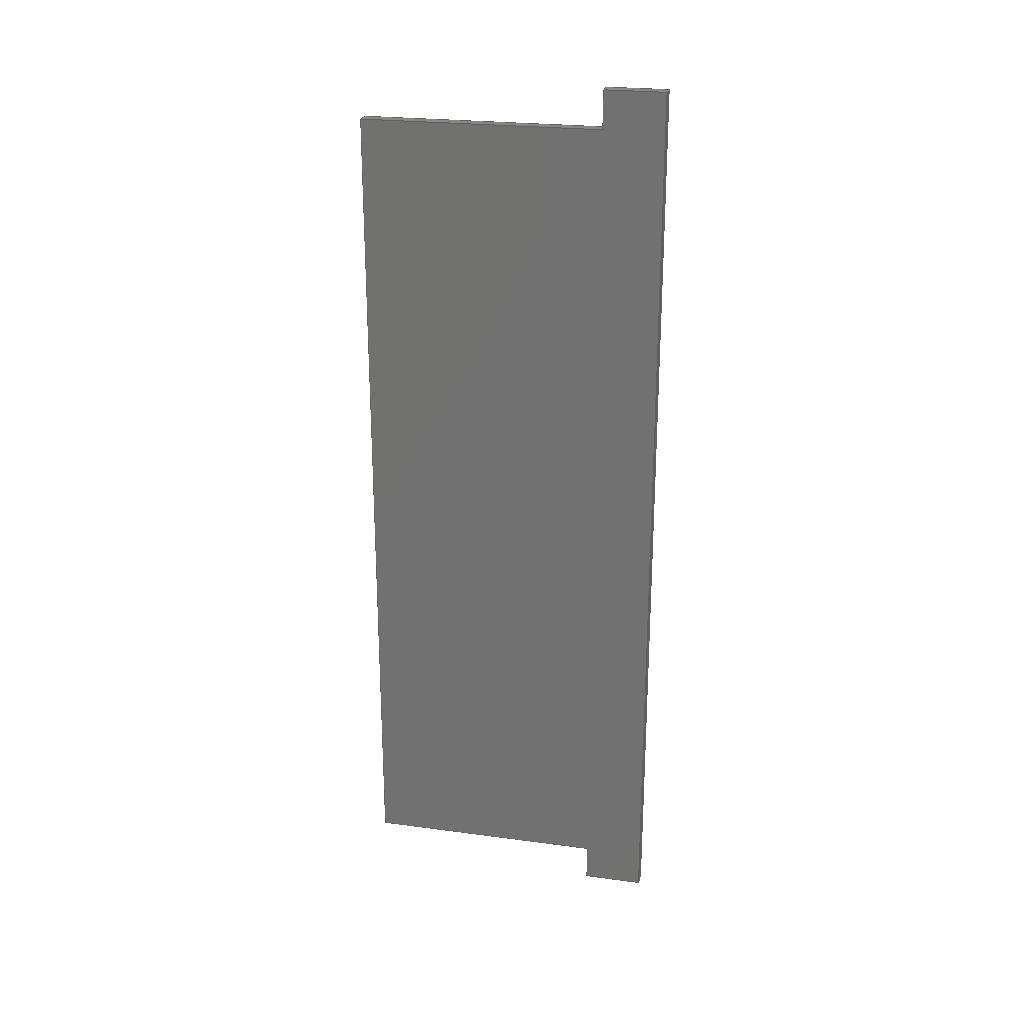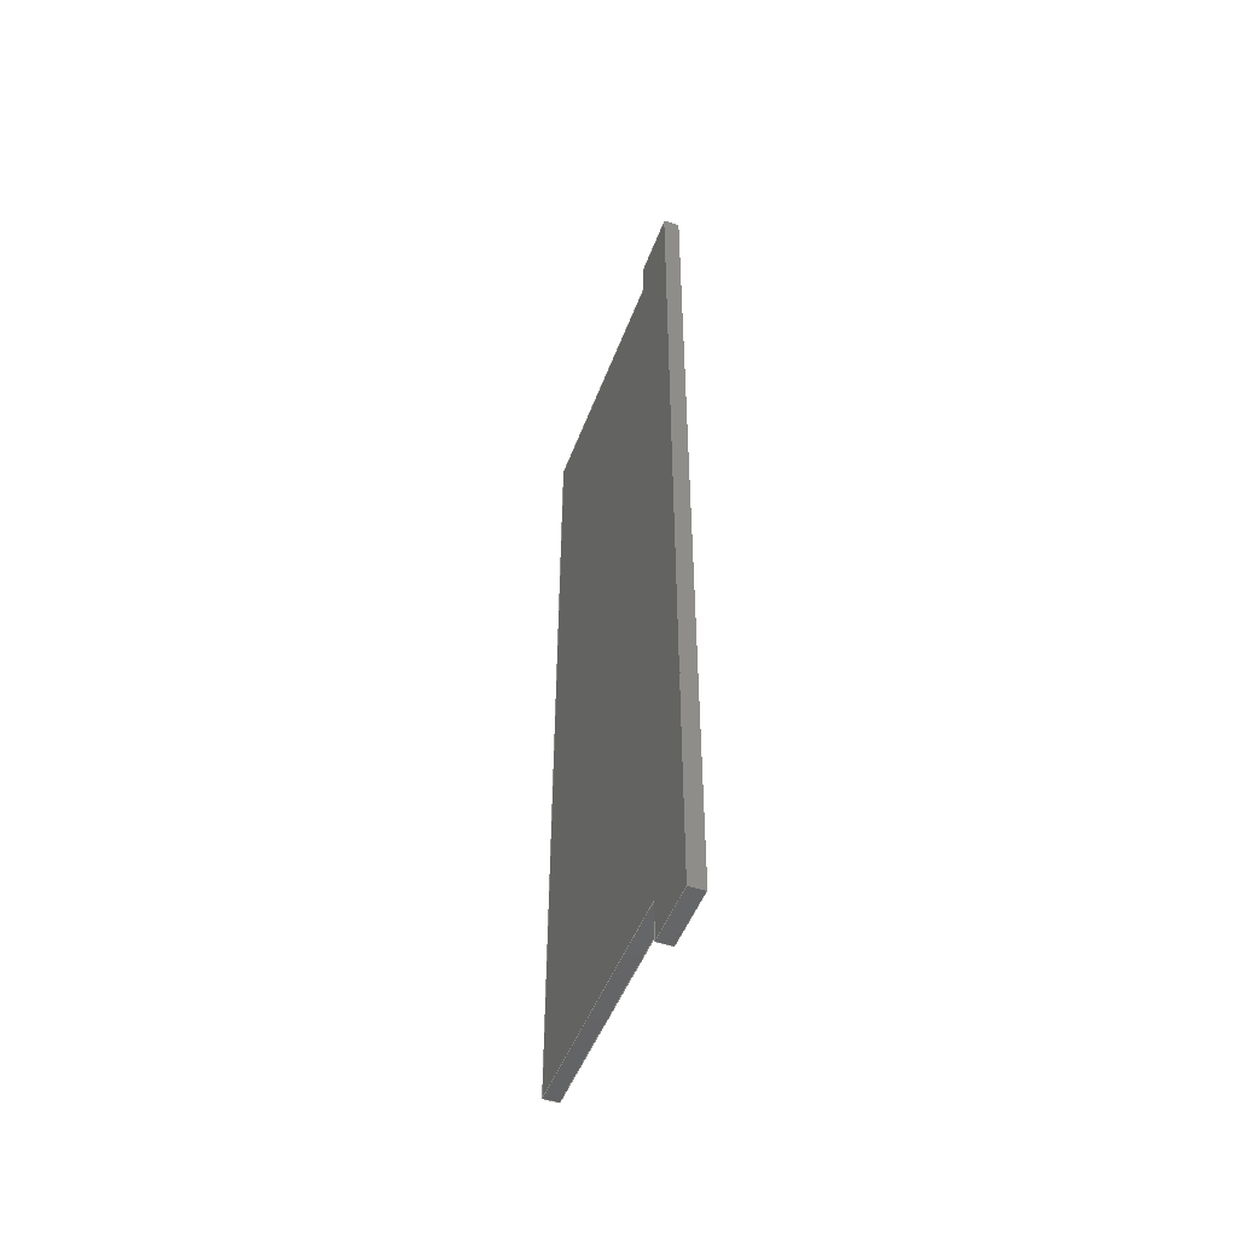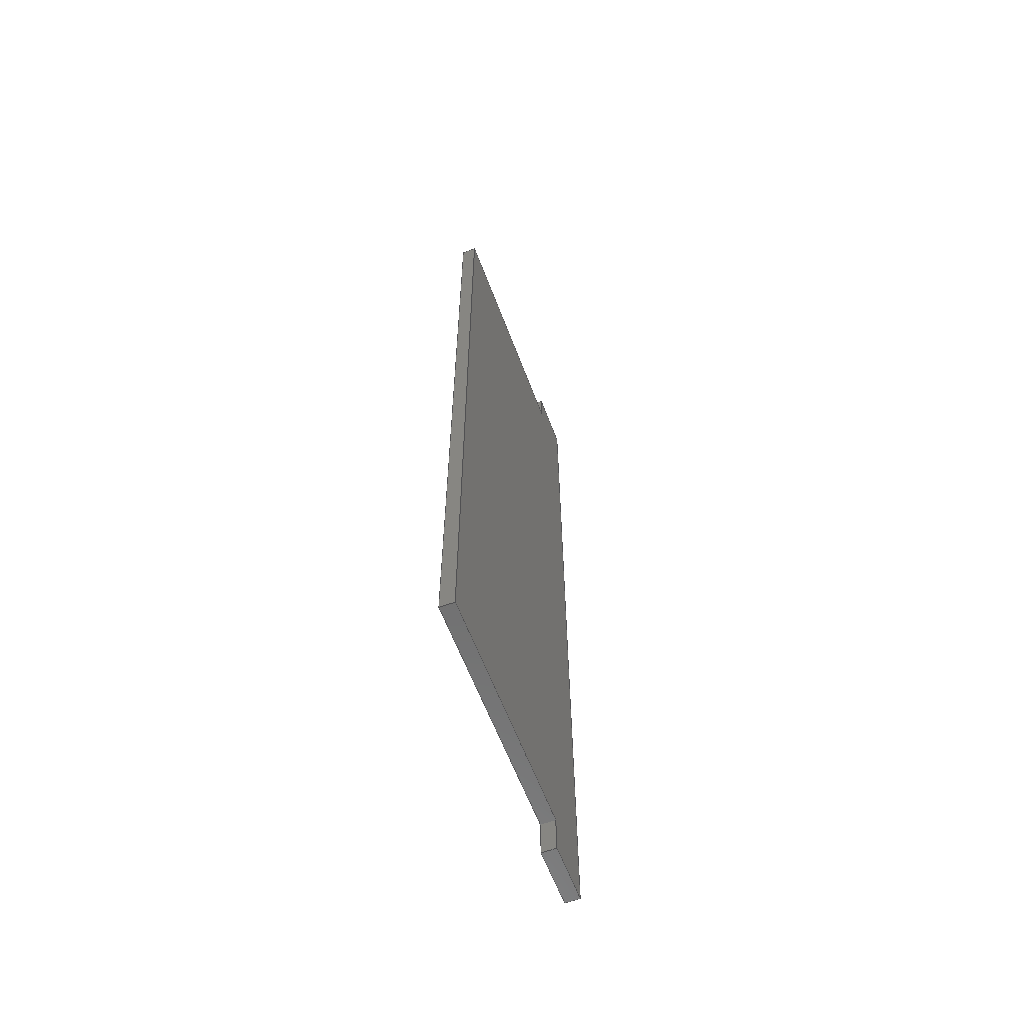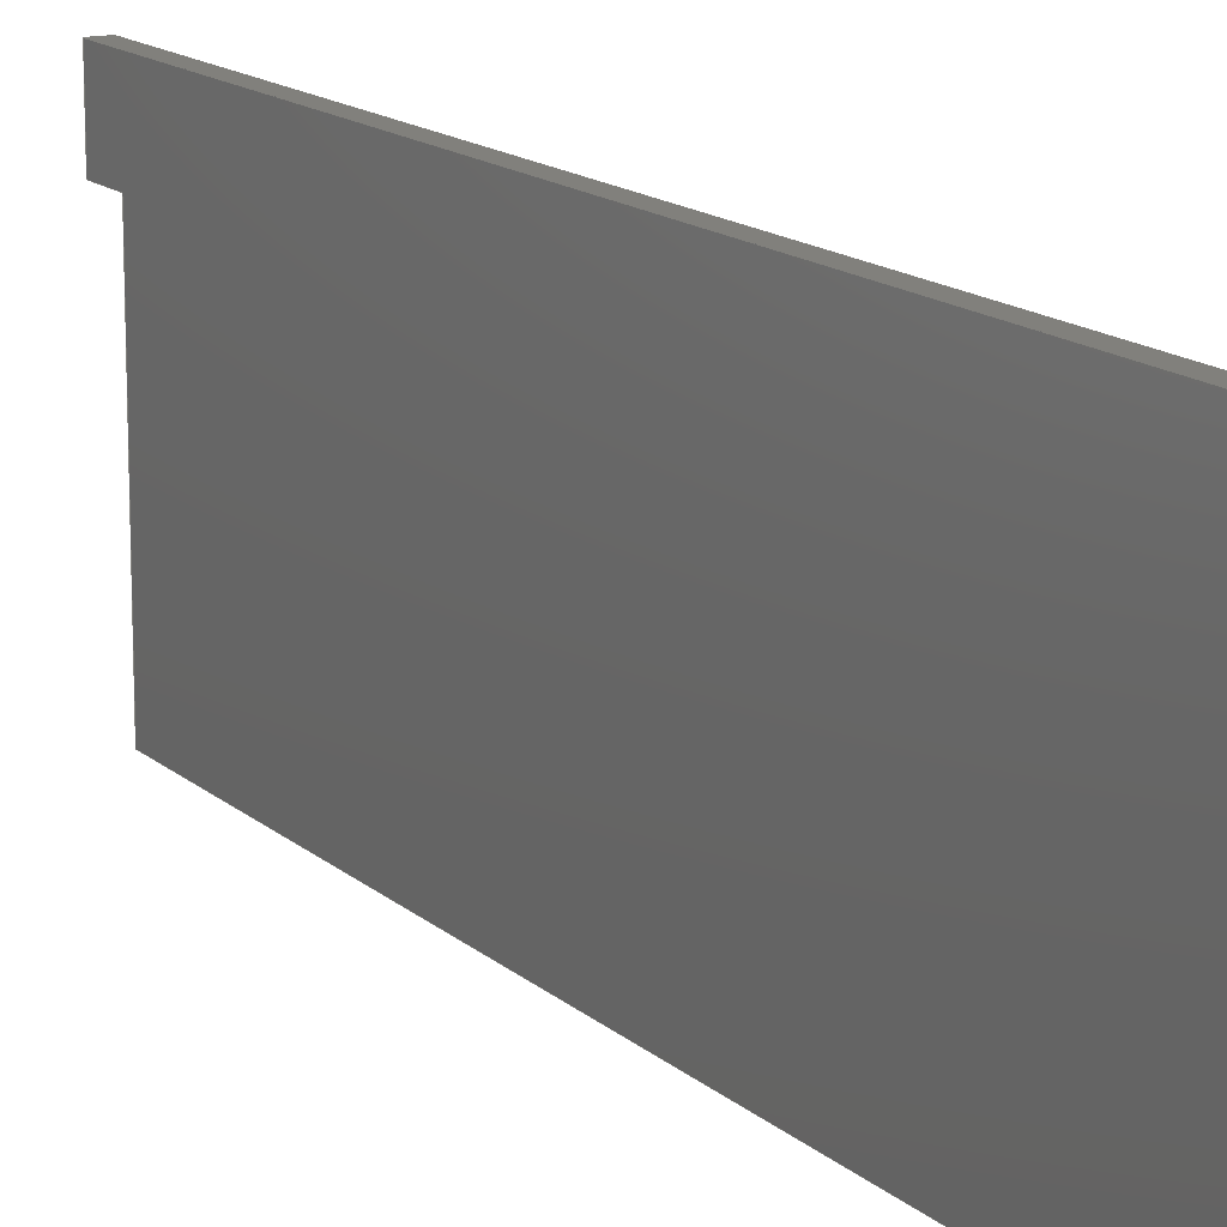
<metadata>
{"format":"step","ext":"step","renderer":"f3d","projection":"perspective","resolution":1024,"background":"white","views":[{"elev":23.9,"azim":-77.4,"up":"+Y"},{"elev":-49.9,"azim":-20.4,"up":"+Y"},{"elev":-61.0,"azim":-159.4,"up":"+Y"},{"elev":14.3,"azim":-28.9,"up":"+Z"}]}
</metadata>
<code>
ISO-10303-21;
DATA;
#1=MECHANICAL_DESIGN_GEOMETRIC_PRESENTATION_REPRESENTATION('',(#4),#306);
#2=SHAPE_REPRESENTATION_RELATIONSHIP('SRR','None',#313,#3);
#3=ADVANCED_BREP_SHAPE_REPRESENTATION('',(#5),#305);
#4=STYLED_ITEM('',(#322),#5);
#5=MANIFOLD_SOLID_BREP('Body1',#182);
#6=FACE_OUTER_BOUND('',#16,.T.);
#7=FACE_OUTER_BOUND('',#17,.T.);
#8=FACE_OUTER_BOUND('',#18,.T.);
#9=FACE_OUTER_BOUND('',#19,.T.);
#10=FACE_OUTER_BOUND('',#20,.T.);
#11=FACE_OUTER_BOUND('',#21,.T.);
#12=FACE_OUTER_BOUND('',#22,.T.);
#13=FACE_OUTER_BOUND('',#23,.T.);
#14=FACE_OUTER_BOUND('',#24,.T.);
#15=FACE_OUTER_BOUND('',#25,.T.);
#16=EDGE_LOOP('',(#114,#115,#116,#117));
#17=EDGE_LOOP('',(#118,#119,#120,#121));
#18=EDGE_LOOP('',(#122,#123,#124,#125));
#19=EDGE_LOOP('',(#126,#127,#128,#129));
#20=EDGE_LOOP('',(#130,#131,#132,#133));
#21=EDGE_LOOP('',(#134,#135,#136,#137));
#22=EDGE_LOOP('',(#138,#139,#140,#141));
#23=EDGE_LOOP('',(#142,#143,#144,#145));
#24=EDGE_LOOP('',(#146,#147,#148,#149,#150,#151,#152,#153));
#25=EDGE_LOOP('',(#154,#155,#156,#157,#158,#159,#160,#161));
#26=LINE('',#256,#50);
#27=LINE('',#258,#51);
#28=LINE('',#260,#52);
#29=LINE('',#261,#53);
#30=LINE('',#264,#54);
#31=LINE('',#266,#55);
#32=LINE('',#267,#56);
#33=LINE('',#270,#57);
#34=LINE('',#272,#58);
#35=LINE('',#273,#59);
#36=LINE('',#276,#60);
#37=LINE('',#278,#61);
#38=LINE('',#279,#62);
#39=LINE('',#282,#63);
#40=LINE('',#284,#64);
#41=LINE('',#285,#65);
#42=LINE('',#288,#66);
#43=LINE('',#290,#67);
#44=LINE('',#291,#68);
#45=LINE('',#294,#69);
#46=LINE('',#296,#70);
#47=LINE('',#297,#71);
#48=LINE('',#299,#72);
#49=LINE('',#300,#73);
#50=VECTOR('',#210,10);
#51=VECTOR('',#211,10);
#52=VECTOR('',#212,10);
#53=VECTOR('',#213,10);
#54=VECTOR('',#216,10);
#55=VECTOR('',#217,10);
#56=VECTOR('',#218,10);
#57=VECTOR('',#221,10);
#58=VECTOR('',#222,10);
#59=VECTOR('',#223,10);
#60=VECTOR('',#226,10);
#61=VECTOR('',#227,10);
#62=VECTOR('',#228,10);
#63=VECTOR('',#231,10);
#64=VECTOR('',#232,10);
#65=VECTOR('',#233,10);
#66=VECTOR('',#236,10);
#67=VECTOR('',#237,10);
#68=VECTOR('',#238,10);
#69=VECTOR('',#241,10);
#70=VECTOR('',#242,10);
#71=VECTOR('',#243,10);
#72=VECTOR('',#246,10);
#73=VECTOR('',#247,10);
#74=VERTEX_POINT('',#254);
#75=VERTEX_POINT('',#255);
#76=VERTEX_POINT('',#257);
#77=VERTEX_POINT('',#259);
#78=VERTEX_POINT('',#263);
#79=VERTEX_POINT('',#265);
#80=VERTEX_POINT('',#269);
#81=VERTEX_POINT('',#271);
#82=VERTEX_POINT('',#275);
#83=VERTEX_POINT('',#277);
#84=VERTEX_POINT('',#281);
#85=VERTEX_POINT('',#283);
#86=VERTEX_POINT('',#287);
#87=VERTEX_POINT('',#289);
#88=VERTEX_POINT('',#293);
#89=VERTEX_POINT('',#295);
#90=EDGE_CURVE('',#74,#75,#26,.T.);
#91=EDGE_CURVE('',#75,#76,#27,.T.);
#92=EDGE_CURVE('',#77,#76,#28,.T.);
#93=EDGE_CURVE('',#74,#77,#29,.T.);
#94=EDGE_CURVE('',#78,#74,#30,.T.);
#95=EDGE_CURVE('',#79,#77,#31,.T.);
#96=EDGE_CURVE('',#78,#79,#32,.T.);
#97=EDGE_CURVE('',#80,#78,#33,.T.);
#98=EDGE_CURVE('',#81,#79,#34,.T.);
#99=EDGE_CURVE('',#80,#81,#35,.T.);
#100=EDGE_CURVE('',#82,#80,#36,.T.);
#101=EDGE_CURVE('',#83,#81,#37,.T.);
#102=EDGE_CURVE('',#82,#83,#38,.T.);
#103=EDGE_CURVE('',#84,#82,#39,.T.);
#104=EDGE_CURVE('',#85,#83,#40,.T.);
#105=EDGE_CURVE('',#84,#85,#41,.T.);
#106=EDGE_CURVE('',#86,#84,#42,.T.);
#107=EDGE_CURVE('',#87,#85,#43,.T.);
#108=EDGE_CURVE('',#86,#87,#44,.T.);
#109=EDGE_CURVE('',#88,#86,#45,.T.);
#110=EDGE_CURVE('',#89,#87,#46,.T.);
#111=EDGE_CURVE('',#88,#89,#47,.T.);
#112=EDGE_CURVE('',#75,#88,#48,.T.);
#113=EDGE_CURVE('',#76,#89,#49,.T.);
#114=ORIENTED_EDGE('',*,*,#90,.T.);
#115=ORIENTED_EDGE('',*,*,#91,.T.);
#116=ORIENTED_EDGE('',*,*,#92,.F.);
#117=ORIENTED_EDGE('',*,*,#93,.F.);
#118=ORIENTED_EDGE('',*,*,#94,.T.);
#119=ORIENTED_EDGE('',*,*,#93,.T.);
#120=ORIENTED_EDGE('',*,*,#95,.F.);
#121=ORIENTED_EDGE('',*,*,#96,.F.);
#122=ORIENTED_EDGE('',*,*,#97,.T.);
#123=ORIENTED_EDGE('',*,*,#96,.T.);
#124=ORIENTED_EDGE('',*,*,#98,.F.);
#125=ORIENTED_EDGE('',*,*,#99,.F.);
#126=ORIENTED_EDGE('',*,*,#100,.T.);
#127=ORIENTED_EDGE('',*,*,#99,.T.);
#128=ORIENTED_EDGE('',*,*,#101,.F.);
#129=ORIENTED_EDGE('',*,*,#102,.F.);
#130=ORIENTED_EDGE('',*,*,#103,.T.);
#131=ORIENTED_EDGE('',*,*,#102,.T.);
#132=ORIENTED_EDGE('',*,*,#104,.F.);
#133=ORIENTED_EDGE('',*,*,#105,.F.);
#134=ORIENTED_EDGE('',*,*,#106,.T.);
#135=ORIENTED_EDGE('',*,*,#105,.T.);
#136=ORIENTED_EDGE('',*,*,#107,.F.);
#137=ORIENTED_EDGE('',*,*,#108,.F.);
#138=ORIENTED_EDGE('',*,*,#109,.T.);
#139=ORIENTED_EDGE('',*,*,#108,.T.);
#140=ORIENTED_EDGE('',*,*,#110,.F.);
#141=ORIENTED_EDGE('',*,*,#111,.F.);
#142=ORIENTED_EDGE('',*,*,#112,.T.);
#143=ORIENTED_EDGE('',*,*,#111,.T.);
#144=ORIENTED_EDGE('',*,*,#113,.F.);
#145=ORIENTED_EDGE('',*,*,#91,.F.);
#146=ORIENTED_EDGE('',*,*,#112,.F.);
#147=ORIENTED_EDGE('',*,*,#90,.F.);
#148=ORIENTED_EDGE('',*,*,#94,.F.);
#149=ORIENTED_EDGE('',*,*,#97,.F.);
#150=ORIENTED_EDGE('',*,*,#100,.F.);
#151=ORIENTED_EDGE('',*,*,#103,.F.);
#152=ORIENTED_EDGE('',*,*,#106,.F.);
#153=ORIENTED_EDGE('',*,*,#109,.F.);
#154=ORIENTED_EDGE('',*,*,#113,.T.);
#155=ORIENTED_EDGE('',*,*,#110,.T.);
#156=ORIENTED_EDGE('',*,*,#107,.T.);
#157=ORIENTED_EDGE('',*,*,#104,.T.);
#158=ORIENTED_EDGE('',*,*,#101,.T.);
#159=ORIENTED_EDGE('',*,*,#98,.T.);
#160=ORIENTED_EDGE('',*,*,#95,.T.);
#161=ORIENTED_EDGE('',*,*,#92,.T.);
#162=PLANE('',#196);
#163=PLANE('',#197);
#164=PLANE('',#198);
#165=PLANE('',#199);
#166=PLANE('',#200);
#167=PLANE('',#201);
#168=PLANE('',#202);
#169=PLANE('',#203);
#170=PLANE('',#204);
#171=PLANE('',#205);
#172=ADVANCED_FACE('',(#6),#162,.T.);
#173=ADVANCED_FACE('',(#7),#163,.T.);
#174=ADVANCED_FACE('',(#8),#164,.T.);
#175=ADVANCED_FACE('',(#9),#165,.T.);
#176=ADVANCED_FACE('',(#10),#166,.T.);
#177=ADVANCED_FACE('',(#11),#167,.T.);
#178=ADVANCED_FACE('',(#12),#168,.T.);
#179=ADVANCED_FACE('',(#13),#169,.T.);
#180=ADVANCED_FACE('',(#14),#170,.T.);
#181=ADVANCED_FACE('',(#15),#171,.T.);
#182=CLOSED_SHELL('',(#172,#173,#174,#175,#176,#177,#178,#179,#180,#181));
#183=DERIVED_UNIT_ELEMENT(#185,1);
#184=DERIVED_UNIT_ELEMENT(#308,-3);
#185=(
MASS_UNIT()
NAMED_UNIT(*)
SI_UNIT(.KILO.,.GRAM.)
);
#186=DERIVED_UNIT((#183,#184));
#187=MEASURE_REPRESENTATION_ITEM('density measure',
POSITIVE_RATIO_MEASURE(1060),#186);
#188=PROPERTY_DEFINITION_REPRESENTATION(#193,#190);
#189=PROPERTY_DEFINITION_REPRESENTATION(#194,#191);
#190=REPRESENTATION('material name',(#192),#305);
#191=REPRESENTATION('density',(#187),#305);
#192=DESCRIPTIVE_REPRESENTATION_ITEM('ABS Plastic','ABS Plastic');
#193=PROPERTY_DEFINITION('material property','material name',#315);
#194=PROPERTY_DEFINITION('material property','density of part',#315);
#195=AXIS2_PLACEMENT_3D('',#252,#206,#207);
#196=AXIS2_PLACEMENT_3D('',#253,#208,#209);
#197=AXIS2_PLACEMENT_3D('',#262,#214,#215);
#198=AXIS2_PLACEMENT_3D('',#268,#219,#220);
#199=AXIS2_PLACEMENT_3D('',#274,#224,#225);
#200=AXIS2_PLACEMENT_3D('',#280,#229,#230);
#201=AXIS2_PLACEMENT_3D('',#286,#234,#235);
#202=AXIS2_PLACEMENT_3D('',#292,#239,#240);
#203=AXIS2_PLACEMENT_3D('',#298,#244,#245);
#204=AXIS2_PLACEMENT_3D('',#301,#248,#249);
#205=AXIS2_PLACEMENT_3D('',#302,#250,#251);
#206=DIRECTION('axis',(0,0,1));
#207=DIRECTION('refdir',(1,0,0));
#208=DIRECTION('center_axis',(0,0,-1));
#209=DIRECTION('ref_axis',(0,-1,0));
#210=DIRECTION('',(0,-1,0));
#211=DIRECTION('',(-1,0,0));
#212=DIRECTION('',(0,-1,0));
#213=DIRECTION('',(-1,0,0));
#214=DIRECTION('center_axis',(0,1,5.551e-16));
#215=DIRECTION('ref_axis',(0,5.551e-16,-1));
#216=DIRECTION('',(0,5.551e-16,-1));
#217=DIRECTION('',(0,5.551e-16,-1));
#218=DIRECTION('',(-1,0,0));
#219=DIRECTION('center_axis',(0,-1.776e-15,-1));
#220=DIRECTION('ref_axis',(0,-1,1.776e-15));
#221=DIRECTION('',(0,-1,1.776e-15));
#222=DIRECTION('',(0,-1,1.776e-15));
#223=DIRECTION('',(-1,0,0));
#224=DIRECTION('center_axis',(0,1,-2.22e-15));
#225=DIRECTION('ref_axis',(0,-2.22e-15,-1));
#226=DIRECTION('',(0,-2.22e-15,-1));
#227=DIRECTION('',(0,-2.22e-15,-1));
#228=DIRECTION('',(-1,0,0));
#229=DIRECTION('center_axis',(0,-1.866e-16,1));
#230=DIRECTION('ref_axis',(0,1,1.866e-16));
#231=DIRECTION('',(0,1,1.866e-16));
#232=DIRECTION('',(0,1,1.866e-16));
#233=DIRECTION('',(-1,0,0));
#234=DIRECTION('center_axis',(0,-1,0));
#235=DIRECTION('ref_axis',(0,0,1));
#236=DIRECTION('',(0,0,1));
#237=DIRECTION('',(0,0,1));
#238=DIRECTION('',(-1,0,0));
#239=DIRECTION('center_axis',(0,0,-1));
#240=DIRECTION('ref_axis',(0,-1,0));
#241=DIRECTION('',(0,-1,0));
#242=DIRECTION('',(0,-1,0));
#243=DIRECTION('',(-1,0,0));
#244=DIRECTION('center_axis',(0,-1,0));
#245=DIRECTION('ref_axis',(0,0,1));
#246=DIRECTION('',(0,0,1));
#247=DIRECTION('',(0,0,1));
#248=DIRECTION('center_axis',(1,0,0));
#249=DIRECTION('ref_axis',(0,1,0));
#250=DIRECTION('center_axis',(-1,0,0));
#251=DIRECTION('ref_axis',(0,0,1));
#252=CARTESIAN_POINT('',(0,0,0));
#253=CARTESIAN_POINT('Origin',(0,54.5,0));
#254=CARTESIAN_POINT('',(0,54.5,0));
#255=CARTESIAN_POINT('',(0,-54.5,0));
#256=CARTESIAN_POINT('',(0,54.5,0));
#257=CARTESIAN_POINT('',(-1.9,-54.5,0));
#258=CARTESIAN_POINT('',(0,-54.5,0));
#259=CARTESIAN_POINT('',(-1.9,54.5,0));
#260=CARTESIAN_POINT('',(-1.9,54.5,0));
#261=CARTESIAN_POINT('',(0,54.5,0));
#262=CARTESIAN_POINT('Origin',(0,54.5,32));
#263=CARTESIAN_POINT('',(0,54.5,32));
#264=CARTESIAN_POINT('',(0,54.5,32));
#265=CARTESIAN_POINT('',(-1.9,54.5,32));
#266=CARTESIAN_POINT('',(-1.9,54.5,32));
#267=CARTESIAN_POINT('',(0,54.5,32));
#268=CARTESIAN_POINT('Origin',(0,59.5,32));
#269=CARTESIAN_POINT('',(0,59.5,32));
#270=CARTESIAN_POINT('',(0,59.5,32));
#271=CARTESIAN_POINT('',(-1.9,59.5,32));
#272=CARTESIAN_POINT('',(-1.9,59.5,32));
#273=CARTESIAN_POINT('',(0,59.5,32));
#274=CARTESIAN_POINT('Origin',(0,59.5,40));
#275=CARTESIAN_POINT('',(0,59.5,40));
#276=CARTESIAN_POINT('',(0,59.5,40));
#277=CARTESIAN_POINT('',(-1.9,59.5,40));
#278=CARTESIAN_POINT('',(-1.9,59.5,40));
#279=CARTESIAN_POINT('',(0,59.5,40));
#280=CARTESIAN_POINT('Origin',(0,-59.5,40));
#281=CARTESIAN_POINT('',(0,-59.5,40));
#282=CARTESIAN_POINT('',(0,-59.5,40));
#283=CARTESIAN_POINT('',(-1.9,-59.5,40));
#284=CARTESIAN_POINT('',(-1.9,-59.5,40));
#285=CARTESIAN_POINT('',(0,-59.5,40));
#286=CARTESIAN_POINT('Origin',(0,-59.5,32));
#287=CARTESIAN_POINT('',(0,-59.5,32));
#288=CARTESIAN_POINT('',(0,-59.5,32));
#289=CARTESIAN_POINT('',(-1.9,-59.5,32));
#290=CARTESIAN_POINT('',(-1.9,-59.5,32));
#291=CARTESIAN_POINT('',(0,-59.5,32));
#292=CARTESIAN_POINT('Origin',(0,-54.5,32));
#293=CARTESIAN_POINT('',(0,-54.5,32));
#294=CARTESIAN_POINT('',(0,-54.5,32));
#295=CARTESIAN_POINT('',(-1.9,-54.5,32));
#296=CARTESIAN_POINT('',(-1.9,-54.5,32));
#297=CARTESIAN_POINT('',(0,-54.5,32));
#298=CARTESIAN_POINT('Origin',(0,-54.5,0));
#299=CARTESIAN_POINT('',(0,-54.5,0));
#300=CARTESIAN_POINT('',(-1.9,-54.5,0));
#301=CARTESIAN_POINT('Origin',(0,0,20));
#302=CARTESIAN_POINT('Origin',(-1.9,0,20));
#303=UNCERTAINTY_MEASURE_WITH_UNIT(LENGTH_MEASURE(0.01),#307,
'DISTANCE_ACCURACY_VALUE',
'Maximum model space distance between geometric entities at asserted c
onnectivities');
#304=UNCERTAINTY_MEASURE_WITH_UNIT(LENGTH_MEASURE(0.01),#307,
'DISTANCE_ACCURACY_VALUE',
'Maximum model space distance between geometric entities at asserted c
onnectivities');
#305=(
GEOMETRIC_REPRESENTATION_CONTEXT(3)
GLOBAL_UNCERTAINTY_ASSIGNED_CONTEXT((#303))
GLOBAL_UNIT_ASSIGNED_CONTEXT((#307,#309,#310))
REPRESENTATION_CONTEXT('','3D')
);
#306=(
GEOMETRIC_REPRESENTATION_CONTEXT(3)
GLOBAL_UNCERTAINTY_ASSIGNED_CONTEXT((#304))
GLOBAL_UNIT_ASSIGNED_CONTEXT((#307,#309,#310))
REPRESENTATION_CONTEXT('','3D')
);
#307=(
LENGTH_UNIT()
NAMED_UNIT(*)
SI_UNIT(.MILLI.,.METRE.)
);
#308=(
LENGTH_UNIT()
NAMED_UNIT(*)
SI_UNIT($,.METRE.)
);
#309=(
NAMED_UNIT(*)
PLANE_ANGLE_UNIT()
SI_UNIT($,.RADIAN.)
);
#310=(
NAMED_UNIT(*)
SI_UNIT($,.STERADIAN.)
SOLID_ANGLE_UNIT()
);
#311=SHAPE_DEFINITION_REPRESENTATION(#312,#313);
#312=PRODUCT_DEFINITION_SHAPE('',$,#315);
#313=SHAPE_REPRESENTATION('',(#195),#305);
#314=PRODUCT_DEFINITION_CONTEXT('part definition',#319,'design');
#315=PRODUCT_DEFINITION('L-Boxx Label','L-Boxx Label v9',#316,#314);
#316=PRODUCT_DEFINITION_FORMATION('',$,#321);
#317=PRODUCT_RELATED_PRODUCT_CATEGORY('L-Boxx Label v9',
'L-Boxx Label v9',(#321));
#318=APPLICATION_PROTOCOL_DEFINITION('international standard',
'automotive_design',2009,#319);
#319=APPLICATION_CONTEXT(
'Core Data for Automotive Mechanical Design Process');
#320=PRODUCT_CONTEXT('part definition',#319,'mechanical');
#321=PRODUCT('L-Boxx Label','L-Boxx Label v9',$,(#320));
#322=PRESENTATION_STYLE_ASSIGNMENT((#323));
#323=SURFACE_STYLE_USAGE(.BOTH.,#324);
#324=SURFACE_SIDE_STYLE('',(#325));
#325=SURFACE_STYLE_FILL_AREA(#326);
#326=FILL_AREA_STYLE('ABS (White)',(#327));
#327=FILL_AREA_STYLE_COLOUR('ABS (White)',#328);
#328=COLOUR_RGB('ABS (White)',0.9647,0.9647,0.9529);
ENDSEC;
END-ISO-10303-21;

</code>
